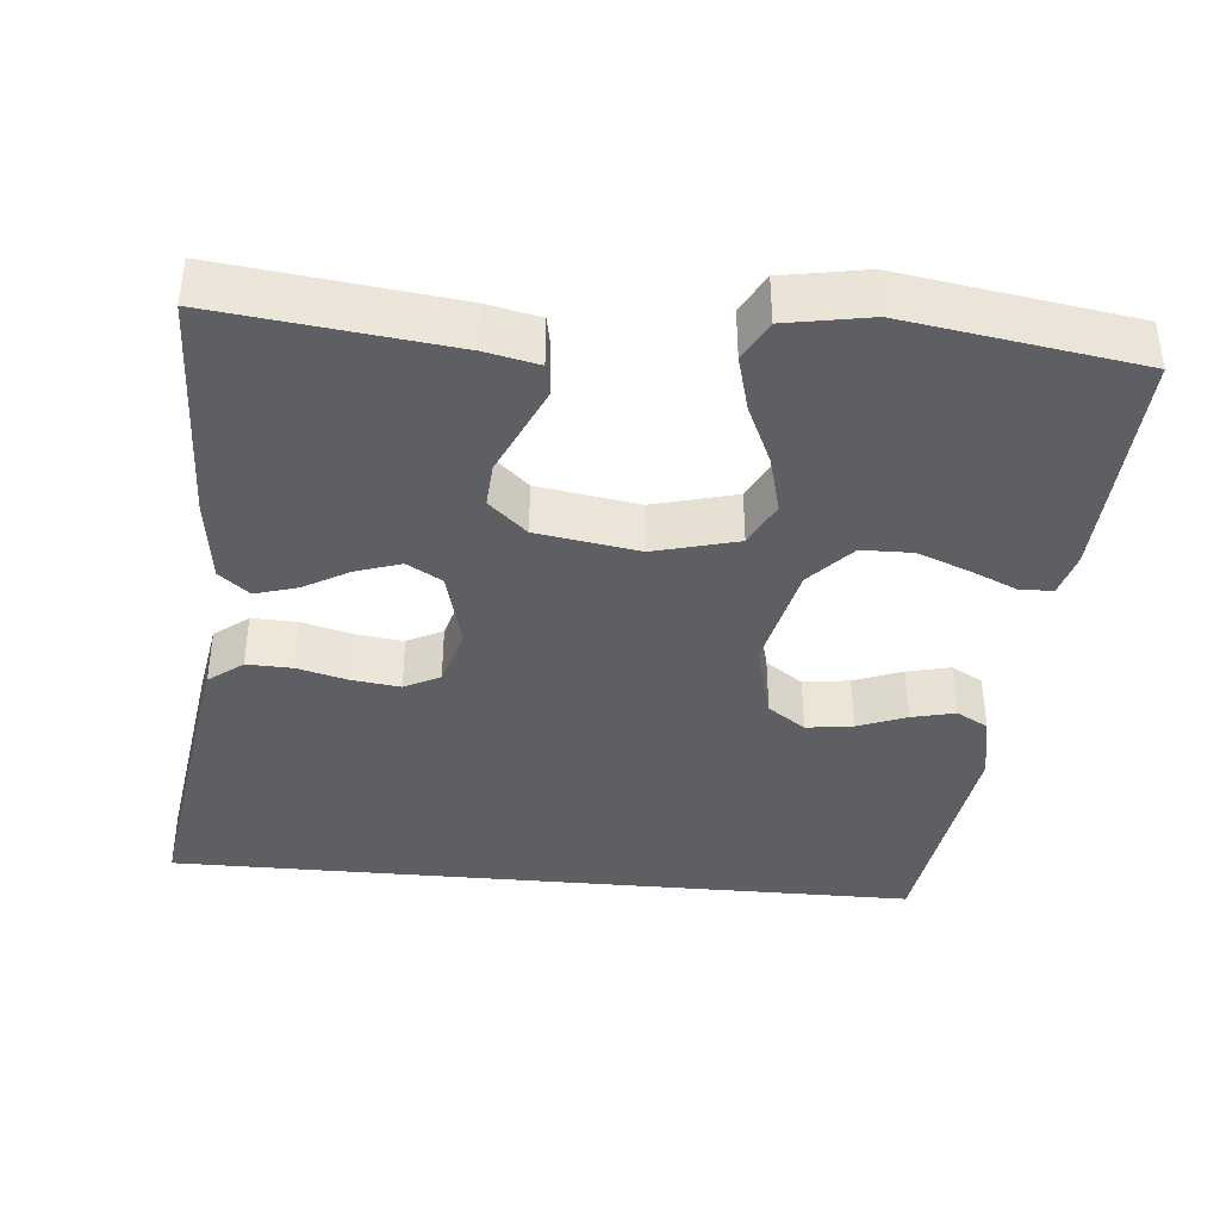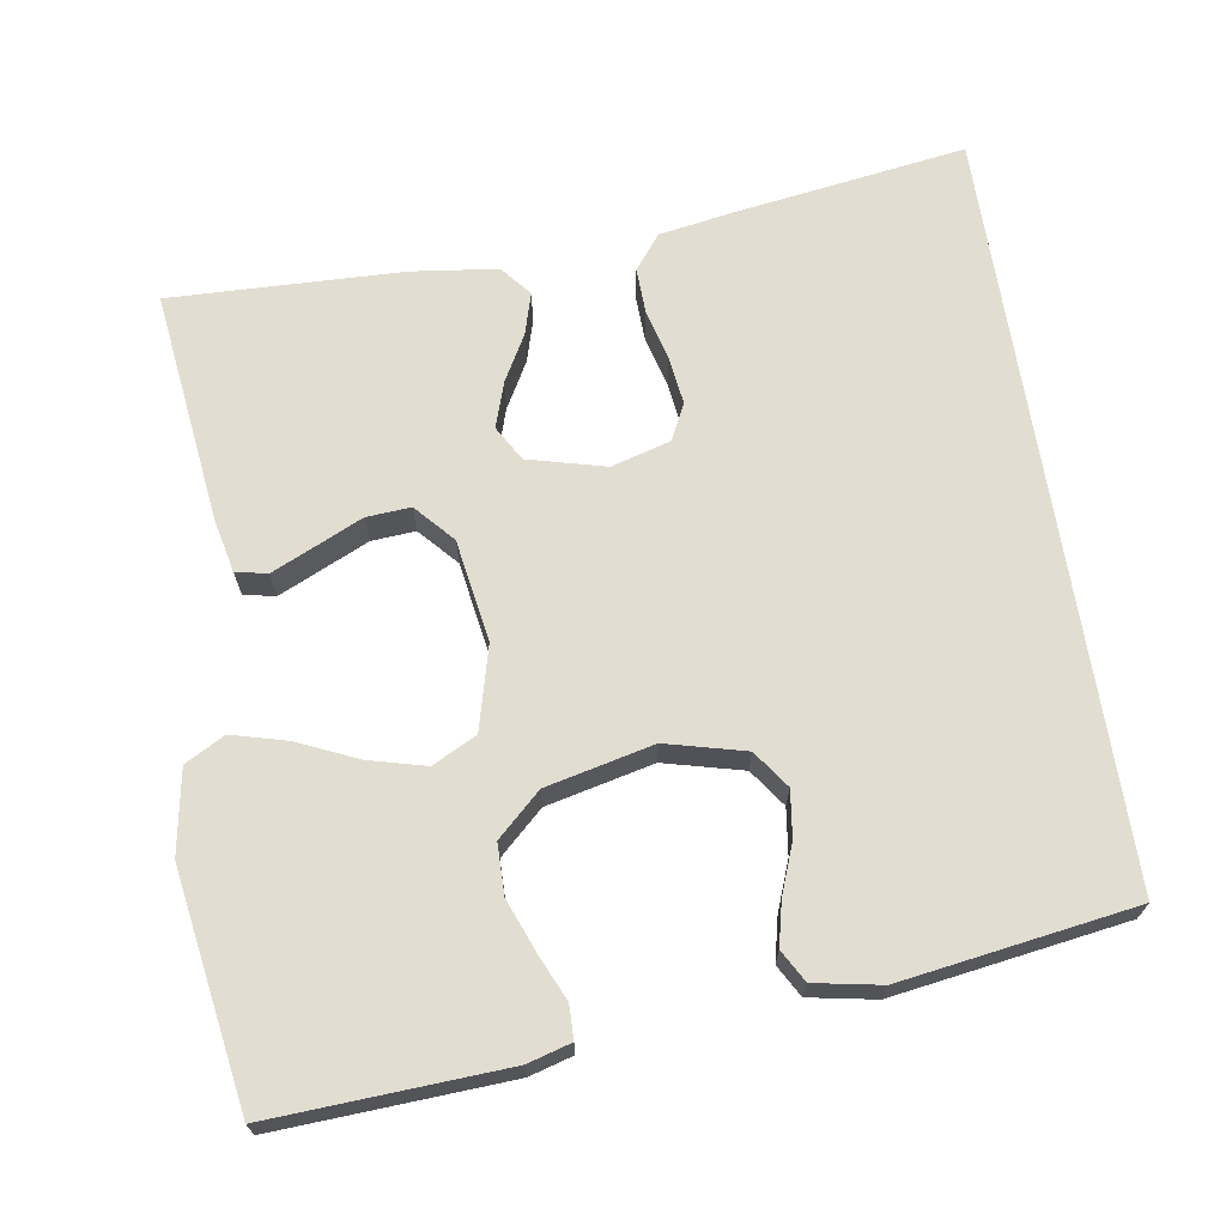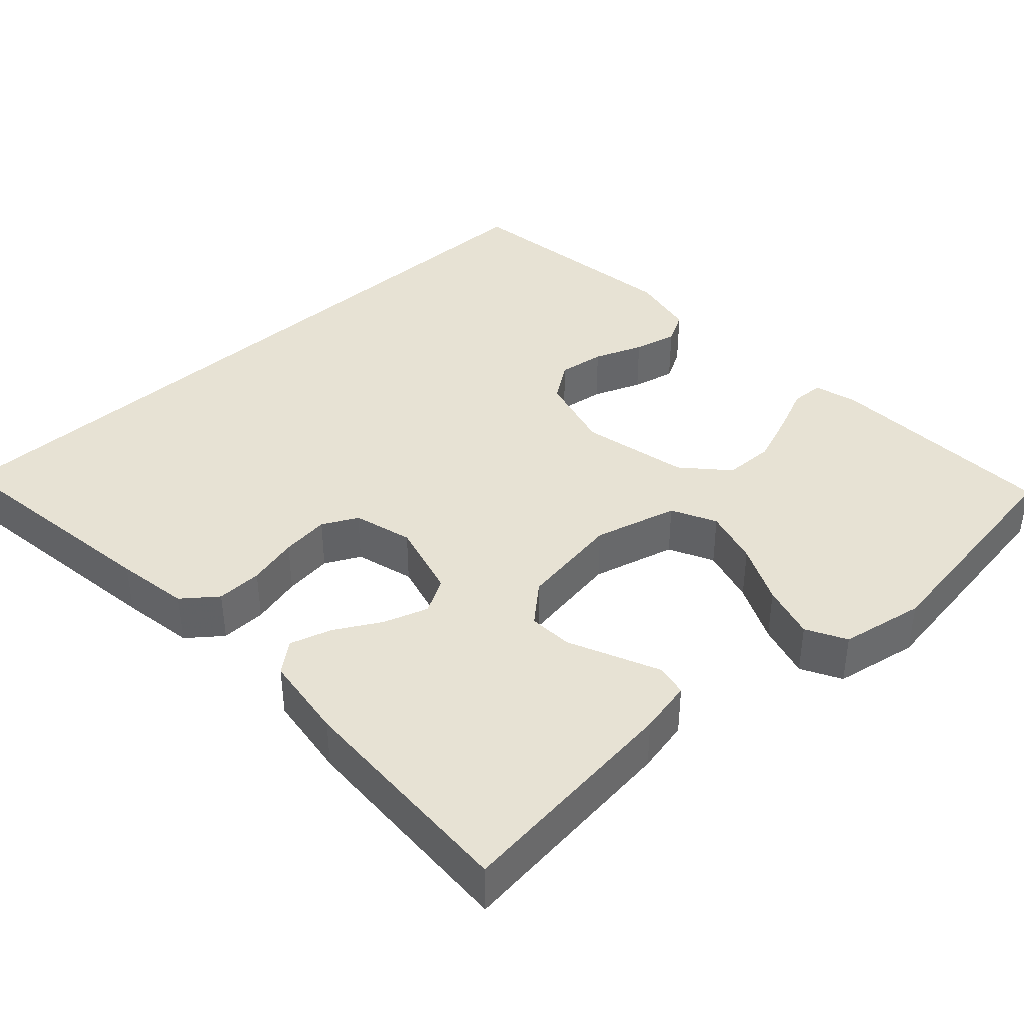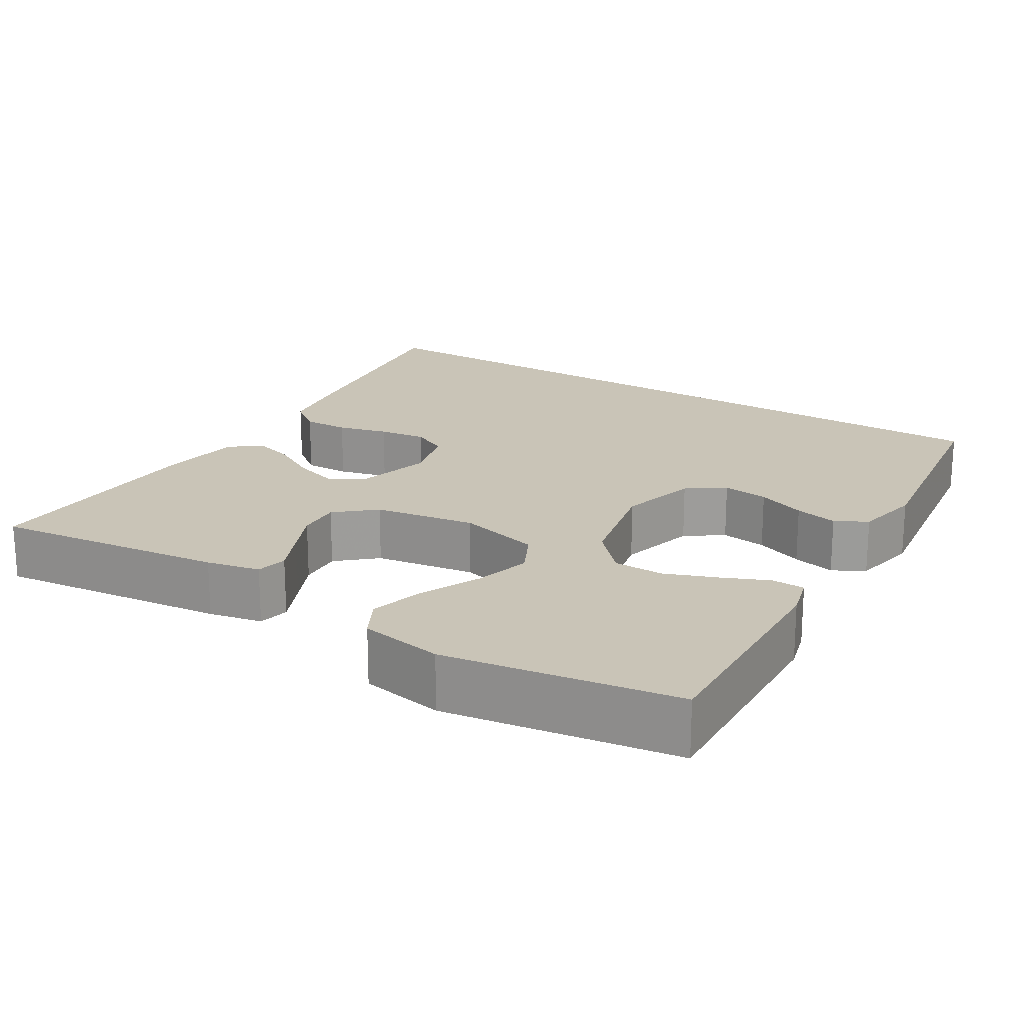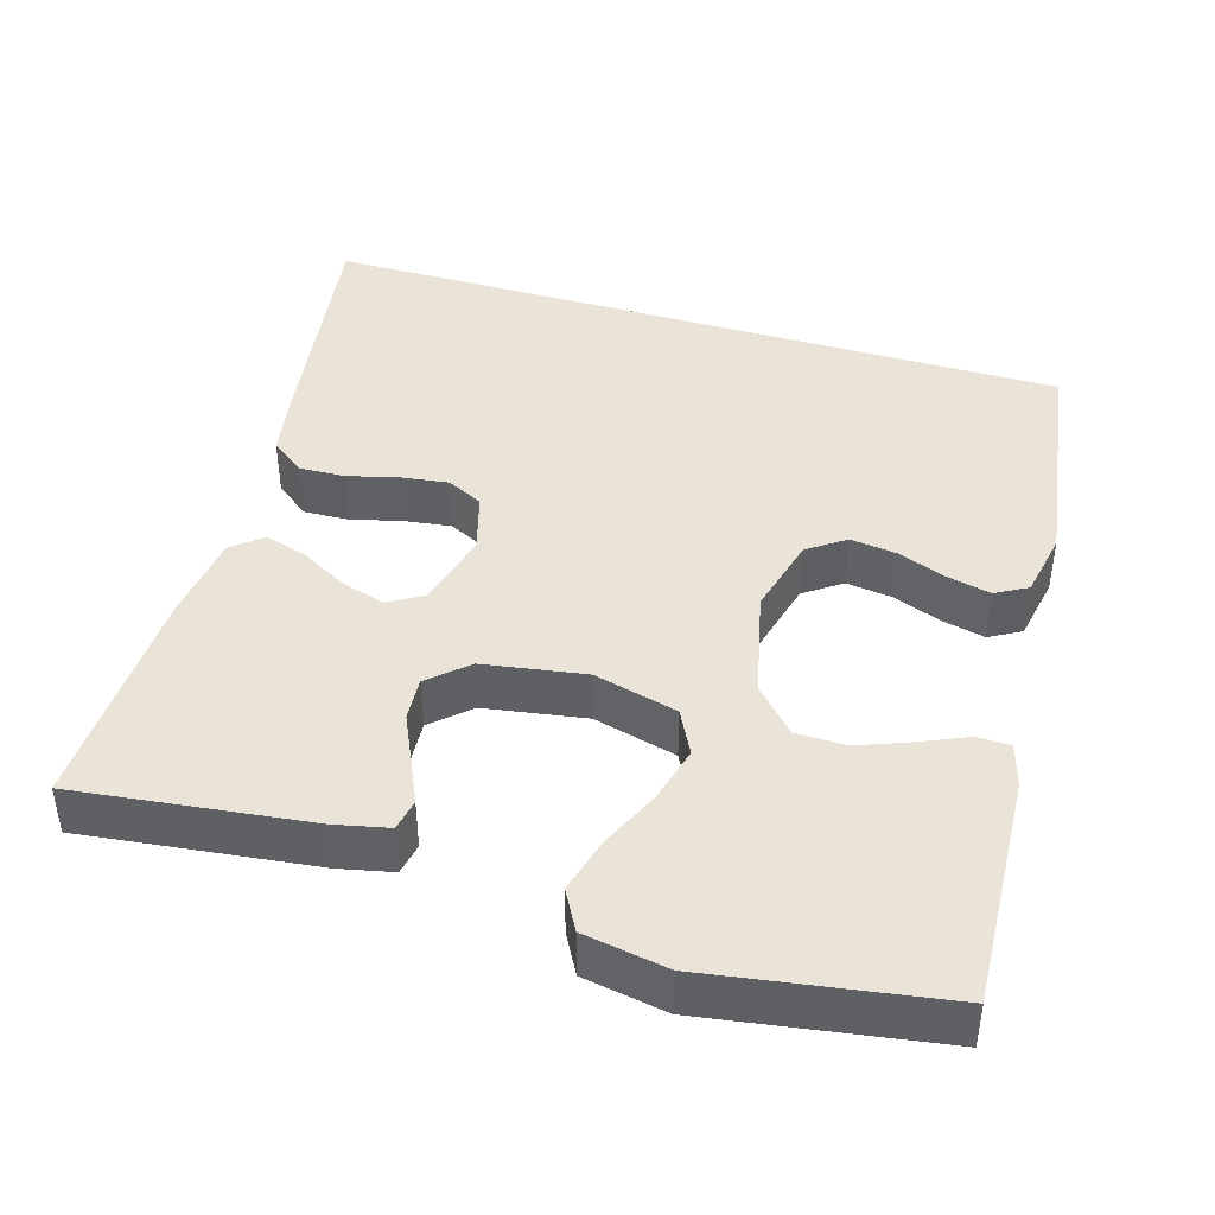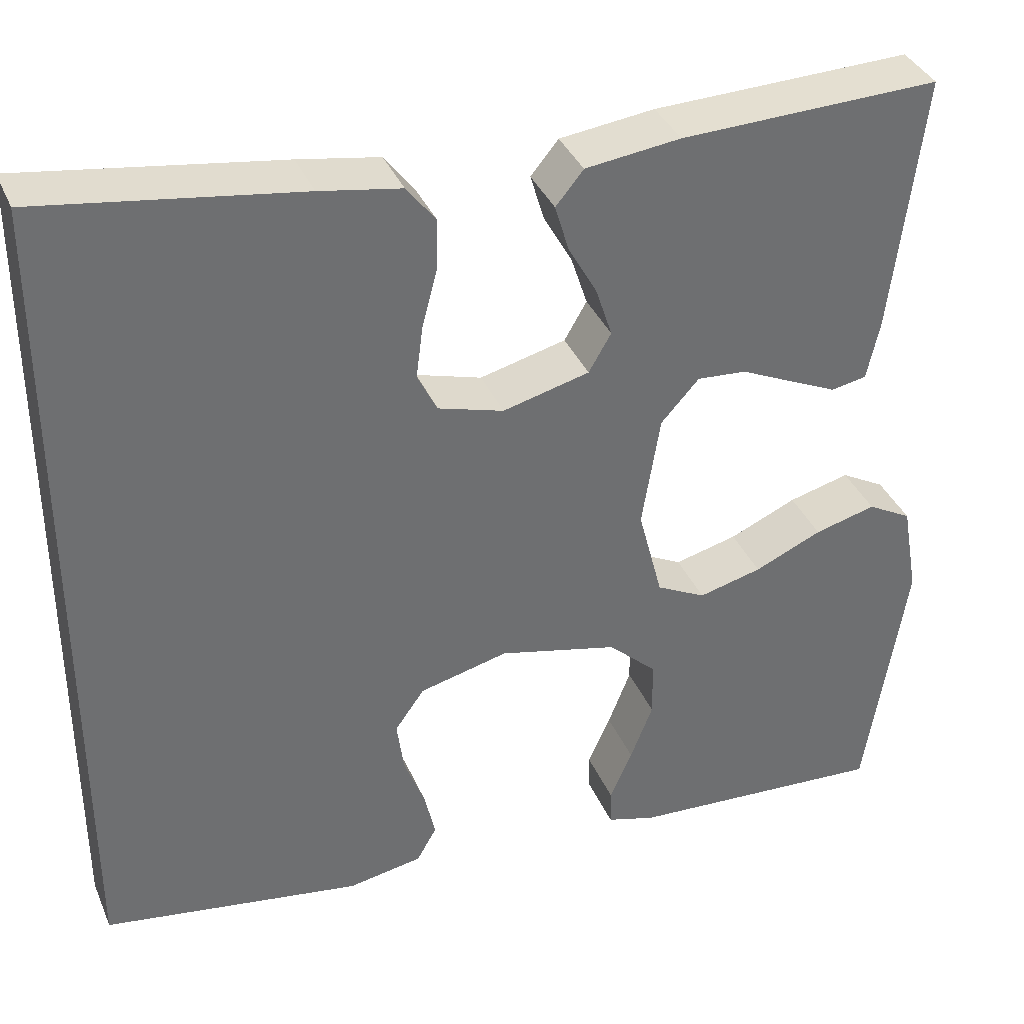
<metadata>
{"format":"obj","ext":"obj","renderer":"f3d","projection":"perspective","resolution":1024,"background":"white","views":[{"elev":-39.6,"azim":84.9,"up":"+Y"},{"elev":68.4,"azim":171.0,"up":"+Y"},{"elev":39.8,"azim":47.8,"up":"+Y"},{"elev":20.0,"azim":122.1,"up":"+Y"},{"elev":42.8,"azim":106.7,"up":"+Y"},{"elev":36.7,"azim":-21.3,"up":"+Z"}]}
</metadata>
<code>
v -0.5 0.07 0.553
v -0.2 0.07 0.509
v -0.106 0.07 0.493
v -0.072 0.07 0.449
v -0.074 0.07 0.39
v -0.091 0.07 0.325
v -0.099 0.07 0.263
v -0.076 0.07 0.217
v 0 0.07 0.195
v 0.1 0.07 0.221
v 0.126 0.07 0.266
v 0.107 0.07 0.324
v 0.074 0.07 0.383
v 0.058 0.07 0.437
v 0.09 0.07 0.476
v 0.2 0.07 0.49
v 0.5 0.07 0.5
v 0.464 0.07 0.2
v 0.449 0.07 0.131
v 0.408 0.07 0.123
v 0.353 0.07 0.148
v 0.292 0.07 0.176
v 0.235 0.07 0.18
v 0.191 0.07 0.131
v 0.17 0.07 0
v 0.198 0.07 -0.108
v 0.255 0.07 -0.137
v 0.328 0.07 -0.118
v 0.406 0.07 -0.083
v 0.477 0.07 -0.064
v 0.528 0.07 -0.092
v 0.547 0.07 -0.2
v 0.5 0.07 -0.5
v 0.2 0.07 -0.484
v 0.144 0.07 -0.468
v 0.143 0.07 -0.425
v 0.169 0.07 -0.366
v 0.195 0.07 -0.299
v 0.194 0.07 -0.234
v 0.138 0.07 -0.182
v 0 0.07 -0.15
v -0.102 0.07 -0.176
v -0.136 0.07 -0.224
v -0.128 0.07 -0.284
v -0.104 0.07 -0.347
v -0.091 0.07 -0.403
v -0.114 0.07 -0.444
v -0.2 0.07 -0.46
v -0.5 0.07 -0.415
v -0.5 0 0.553
v -0.2 0 0.509
v -0.106 0 0.493
v -0.072 0 0.449
v -0.074 0 0.39
v -0.091 0 0.325
v -0.099 0 0.263
v -0.076 0 0.217
v 0 0 0.195
v 0.1 0 0.221
v 0.126 0 0.266
v 0.107 0 0.324
v 0.074 0 0.383
v 0.058 0 0.437
v 0.09 0 0.476
v 0.2 0 0.49
v 0.5 0 0.5
v 0.464 0 0.2
v 0.449 0 0.131
v 0.408 0 0.123
v 0.353 0 0.148
v 0.292 0 0.176
v 0.235 0 0.18
v 0.191 0 0.131
v 0.17 0 0
v 0.198 0 -0.108
v 0.255 0 -0.137
v 0.328 0 -0.118
v 0.406 0 -0.083
v 0.477 0 -0.064
v 0.528 0 -0.092
v 0.547 0 -0.2
v 0.5 0 -0.5
v 0.2 0 -0.484
v 0.144 0 -0.468
v 0.143 0 -0.425
v 0.169 0 -0.366
v 0.195 0 -0.299
v 0.194 0 -0.234
v 0.138 0 -0.182
v 0 0 -0.15
v -0.102 0 -0.176
v -0.136 0 -0.224
v -0.128 0 -0.284
v -0.104 0 -0.347
v -0.091 0 -0.403
v -0.114 0 -0.444
v -0.2 0 -0.46
v -0.5 0 -0.415
f 48 49 1
f 47 48 1
f 46 47 1
f 45 46 1
f 44 45 1
f 43 44 1
f 1 2 3
f 43 1 3
f 42 43 3
f 35 36 37
f 34 35 37
f 33 34 37
f 32 33 37
f 31 32 37
f 30 31 37
f 29 30 37
f 28 29 37
f 28 37 38
f 27 28 38 39
f 20 21 22
f 19 20 22
f 18 19 22
f 17 18 22
f 16 17 22
f 15 16 22
f 14 15 22
f 13 14 22
f 12 13 22
f 11 12 22 23
f 10 11 23 24
f 3 4 5 6
f 3 6 7
f 42 3 7
f 41 42 7 8
f 40 41 8 9
f 26 27 39 40
f 40 9 10
f 26 40 10
f 25 26 10
f 10 24 25
f 50 98 97
f 50 97 96
f 50 96 95
f 50 95 94
f 50 94 93
f 50 93 92
f 52 51 50
f 52 50 92
f 52 92 91
f 86 85 84
f 86 84 83
f 86 83 82
f 86 82 81
f 86 81 80
f 86 80 79
f 86 79 78
f 86 78 77
f 87 86 77
f 88 87 77 76
f 71 70 69
f 71 69 68
f 71 68 67
f 71 67 66
f 71 66 65
f 71 65 64
f 71 64 63
f 71 63 62
f 71 62 61
f 72 71 61 60
f 73 72 60 59
f 55 54 53 52
f 56 55 52
f 56 52 91
f 57 56 91 90
f 58 57 90 89
f 89 88 76 75
f 59 58 89
f 59 89 75
f 59 75 74
f 74 73 59
f 1 50 51 2
f 2 51 52 3
f 3 52 53 4
f 4 53 54 5
f 5 54 55 6
f 6 55 56 7
f 7 56 57 8
f 8 57 58 9
f 9 58 59 10
f 10 59 60 11
f 11 60 61 12
f 12 61 62 13
f 13 62 63 14
f 14 63 64 15
f 15 64 65 16
f 16 65 66 17
f 17 66 67 18
f 18 67 68 19
f 19 68 69 20
f 20 69 70 21
f 21 70 71 22
f 22 71 72 23
f 23 72 73 24
f 24 73 74 25
f 25 74 75 26
f 26 75 76 27
f 27 76 77 28
f 28 77 78 29
f 29 78 79 30
f 30 79 80 31
f 31 80 81 32
f 32 81 82 33
f 33 82 83 34
f 34 83 84 35
f 35 84 85 36
f 36 85 86 37
f 37 86 87 38
f 38 87 88 39
f 39 88 89 40
f 40 89 90 41
f 41 90 91 42
f 42 91 92 43
f 43 92 93 44
f 44 93 94 45
f 45 94 95 46
f 46 95 96 47
f 47 96 97 48
f 48 97 98 49
f 49 98 50 1

</code>
